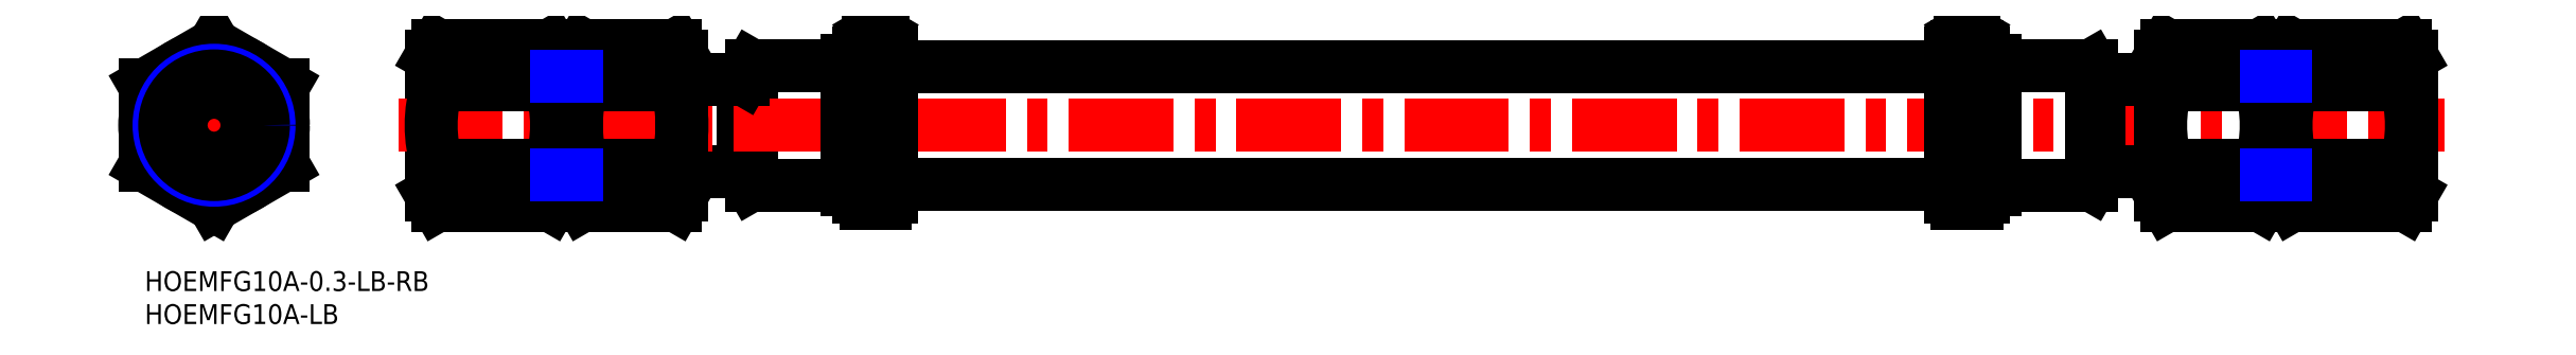
<metadata>
{"format":"dxf","ext":"dxf","renderer":"ezdxf+matplotlib","layout":"modelspace","background":"white","min_lineweight":24,"dpi":150}
</metadata>
<code>
0
SECTION
2
ENTITIES
0
INSERT
8
MSM_CONTINUOUS
2
*U9
10
0
20
0
30
0
0
INSERT
8
MSM_CONTINUOUS
2
*U10
10
0
20
0
30
0
0
LINE
8
MSM_CENTER
10
10.5
20
8
30
0
11
10.5
21
36.25
31
0
0
LINE
8
MSM_CENTER
10
-2
20
22.12
30
0
11
23
21
22.12
31
0
0
CIRCLE
8
MSM_CONTINUOUS
10
10.5
20
22.12
30
0
40
10.5
0
LINE
8
MSM_CONTINUOUS
10
43.39
20
32.62
30
0
11
43.39
21
11.62
31
0
0
LINE
8
MSM_CONTINUOUS
10
62.39
20
32.62
30
0
11
62.39
21
11.62
31
0
0
LINE
8
MSM_CONTINUOUS
10
62.39
20
13.79
30
0
11
65.39
21
13.79
31
0
0
LINE
8
MSM_CONTINUOUS
10
81.39
20
15.12
30
0
11
90.7
21
15.12
31
0
0
LINE
8
MSM_CONTINUOUS
10
91.89
20
31.17
30
0
11
91.89
21
13.07
31
0
0
LINE
8
MSM_CONTINUOUS
10
91.89
20
13.07
30
0
11
106.4
21
13.07
31
0
0
LINE
8
MSM_CONTINUOUS
10
91.89
20
13.07
30
0
11
90.7
21
15.12
31
0
0
LINE
8
MSM_CONTINUOUS
10
90.7
20
29.12
30
0
11
90.7
21
15.12
31
0
0
CIRCLE
8
MSM_CONTINUOUS
10
10.5
20
22.12
30
0
40
5
0
LINE
8
MSM_CENTER
10
38.39
20
22.12
30
0
11
348.4
21
22.12
31
0
0
LINE
8
MSM_CONTINUOUS
10
0
20
16.06
30
0
11
10.5
21
10
31
0
0
LINE
8
MSM_CONTINUOUS
10
10.5
20
10
30
0
11
21
21
16.06
31
0
0
LINE
8
MSM_CONTINUOUS
10
21
20
16.06
30
0
11
21
21
28.19
31
0
0
LINE
8
MSM_CONTINUOUS
10
21
20
28.19
30
0
11
10.5
21
34.25
31
0
0
LINE
8
MSM_CONTINUOUS
10
0
20
28.19
30
0
11
10.5
21
34.25
31
0
0
LINE
8
MSM_CONTINUOUS
10
0
20
16.06
30
0
11
0
21
28.19
31
0
0
LINE
8
MSM_CONTINUOUS
10
65.39
20
32.62
30
0
11
65.39
21
11.62
31
0
0
LINE
8
MSM_CONTINUOUS
10
81.39
20
32.62
30
0
11
81.39
21
11.62
31
0
0
LINE
8
MSM_CONTINUOUS
10
44.33
20
34.25
30
0
11
61.45
21
34.25
31
0
0
LINE
8
MSM_CONTINUOUS
10
66.33
20
28.19
30
0
11
80.45
21
28.19
31
0
0
LINE
8
MSM_CONTINUOUS
10
66.33
20
16.06
30
0
11
80.45
21
16.06
31
0
0
LINE
8
MSM_CONTINUOUS
10
44.33
20
10
30
0
11
61.45
21
10
31
0
0
LINE
8
MSM_CONTINUOUS
10
65.39
20
11.62
30
0
11
66.33
21
10
31
0
0
LINE
8
MSM_CONTINUOUS
10
81.39
20
11.62
30
0
11
80.45
21
10
31
0
0
LINE
8
MSM_CONTINUOUS
10
65.39
20
32.62
30
0
11
66.33
21
34.25
31
0
0
LINE
8
MSM_CONTINUOUS
10
81.39
20
32.62
30
0
11
80.45
21
34.25
31
0
0
ARC
8
MSM_CONTINUOUS
10
85.45
20
22.12
30
0
40
20.06
50
162.4
51
197.6
0
ARC
8
MSM_CONTINUOUS
10
70.75
20
31.22
30
0
40
5.367
50
154.4
51
214.4
0
ARC
8
MSM_CONTINUOUS
10
70.75
20
13.03
30
0
40
5.367
50
145.6
51
205.6
0
ARC
8
MSM_CONTINUOUS
10
76.02
20
13.03
30
0
40
5.367
50
334.4
51
34.38
0
ARC
8
MSM_CONTINUOUS
10
61.33
20
22.12
30
0
40
20.06
50
342.4
51
17.59
0
ARC
8
MSM_CONTINUOUS
10
76.02
20
31.22
30
0
40
5.367
50
325.6
51
25.62
0
LINE
8
MSM_CONTINUOUS
10
62.39
20
30.46
30
0
11
65.39
21
30.46
31
0
0
LINE
8
MSM_CONTINUOUS
10
81.39
20
29.12
30
0
11
90.7
21
29.12
31
0
0
LINE
8
MSM_CONTINUOUS
10
91.89
20
31.17
30
0
11
106.4
21
31.17
31
0
0
LINE
8
MSM_CONTINUOUS
10
91.89
20
31.17
30
0
11
90.7
21
29.12
31
0
0
LINE
8
MSM_CONTINUOUS
10
66.33
20
34.25
30
0
11
80.45
21
34.25
31
0
0
LINE
8
MSM_CONTINUOUS
10
66.33
20
10
30
0
11
80.45
21
10
31
0
0
LINE
8
MSM_CONTINUOUS
10
44.33
20
28.19
30
0
11
61.45
21
28.19
31
0
0
LINE
8
MSM_CONTINUOUS
10
44.33
20
16.06
30
0
11
61.45
21
16.06
31
0
0
ARC
8
MSM_CONTINUOUS
10
63.45
20
22.12
30
0
40
20.06
50
162.4
51
197.6
0
ARC
8
MSM_CONTINUOUS
10
48.75
20
31.22
30
0
40
5.367
50
154.4
51
214.4
0
ARC
8
MSM_CONTINUOUS
10
48.75
20
13.03
30
0
40
5.367
50
145.6
51
205.6
0
ARC
8
MSM_CONTINUOUS
10
57.02
20
13.03
30
0
40
5.367
50
334.4
51
34.38
0
ARC
8
MSM_CONTINUOUS
10
42.33
20
22.12
30
0
40
20.06
50
342.4
51
17.59
0
ARC
8
MSM_CONTINUOUS
10
57.02
20
31.22
30
0
40
5.367
50
325.6
51
25.62
0
LINE
8
MSM_CONTINUOUS
10
43.39
20
11.62
30
0
11
44.33
21
10
31
0
0
LINE
8
MSM_CONTINUOUS
10
43.39
20
32.62
30
0
11
44.33
21
34.25
31
0
0
LINE
8
MSM_CONTINUOUS
10
62.39
20
11.62
30
0
11
61.45
21
10
31
0
0
LINE
8
MSM_CONTINUOUS
10
62.39
20
32.62
30
0
11
61.45
21
34.25
31
0
0
CIRCLE
8
MSM_NARROW
10
10.5
20
22.12
30
0
40
8.331
0
CIRCLE
8
MSM_CONTINUOUS
10
10.5
20
22.12
30
0
40
7.475
0
LINE
8
MSM_CONTINUOUS
10
343.4
20
11.62
30
0
11
343.4
21
32.62
31
0
0
LINE
8
MSM_CONTINUOUS
10
324.4
20
11.62
30
0
11
324.4
21
32.62
31
0
0
LINE
8
MSM_CONTINUOUS
10
305.4
20
29.12
30
0
11
296.1
21
29.12
31
0
0
LINE
8
MSM_CONTINUOUS
10
294.9
20
13.07
30
0
11
294.9
21
31.17
31
0
0
LINE
8
MSM_CONTINUOUS
10
294.9
20
31.17
30
0
11
280.4
21
31.17
31
0
0
LINE
8
MSM_CONTINUOUS
10
294.9
20
31.17
30
0
11
296.1
21
29.12
31
0
0
LINE
8
MSM_CONTINUOUS
10
296.1
20
15.12
30
0
11
296.1
21
29.12
31
0
0
LINE
8
MSM_CONTINUOUS
10
321.4
20
11.62
30
0
11
321.4
21
32.62
31
0
0
LINE
8
MSM_CONTINUOUS
10
305.4
20
11.62
30
0
11
305.4
21
32.62
31
0
0
LINE
8
MSM_CONTINUOUS
10
320.4
20
16.06
30
0
11
306.3
21
16.06
31
0
0
LINE
8
MSM_CONTINUOUS
10
320.4
20
28.19
30
0
11
306.3
21
28.19
31
0
0
LINE
8
MSM_CONTINUOUS
10
321.4
20
32.62
30
0
11
320.4
21
34.25
31
0
0
LINE
8
MSM_CONTINUOUS
10
305.4
20
32.62
30
0
11
306.3
21
34.25
31
0
0
LINE
8
MSM_CONTINUOUS
10
321.4
20
11.62
30
0
11
320.4
21
10
31
0
0
LINE
8
MSM_CONTINUOUS
10
305.4
20
11.62
30
0
11
306.3
21
10
31
0
0
ARC
8
MSM_CONTINUOUS
10
301.3
20
22.12
30
0
40
20.06
50
342.4
51
17.59
0
ARC
8
MSM_CONTINUOUS
10
316
20
13.03
30
0
40
5.367
50
334.4
51
34.38
0
ARC
8
MSM_CONTINUOUS
10
316
20
31.22
30
0
40
5.367
50
325.6
51
25.62
0
ARC
8
MSM_CONTINUOUS
10
310.8
20
31.22
30
0
40
5.367
50
154.4
51
214.4
0
ARC
8
MSM_CONTINUOUS
10
325.4
20
22.12
30
0
40
20.06
50
162.4
51
197.6
0
ARC
8
MSM_CONTINUOUS
10
310.8
20
13.03
30
0
40
5.367
50
145.6
51
205.6
0
LINE
8
MSM_CONTINUOUS
10
305.4
20
15.12
30
0
11
296.1
21
15.12
31
0
0
LINE
8
MSM_CONTINUOUS
10
294.9
20
13.07
30
0
11
280.4
21
13.07
31
0
0
LINE
8
MSM_CONTINUOUS
10
294.9
20
13.07
30
0
11
296.1
21
15.12
31
0
0
LINE
8
MSM_CONTINUOUS
10
320.4
20
10
30
0
11
306.3
21
10
31
0
0
LINE
8
MSM_CONTINUOUS
10
320.4
20
34.25
30
0
11
306.3
21
34.25
31
0
0
ARC
8
MSM_CONTINUOUS
10
323.3
20
22.12
30
0
40
20.06
50
342.4
51
17.59
0
ARC
8
MSM_CONTINUOUS
10
338
20
13.03
30
0
40
5.367
50
334.4
51
34.38
0
ARC
8
MSM_CONTINUOUS
10
338
20
31.22
30
0
40
5.367
50
325.6
51
25.62
0
ARC
8
MSM_CONTINUOUS
10
329.8
20
31.22
30
0
40
5.367
50
154.4
51
214.4
0
ARC
8
MSM_CONTINUOUS
10
344.4
20
22.12
30
0
40
20.06
50
162.4
51
197.6
0
ARC
8
MSM_CONTINUOUS
10
329.8
20
13.03
30
0
40
5.367
50
145.6
51
205.6
0
LINE
8
MSM_CONTINUOUS
10
343.4
20
32.62
30
0
11
342.4
21
34.25
31
0
0
LINE
8
MSM_CONTINUOUS
10
343.4
20
11.62
30
0
11
342.4
21
10
31
0
0
LINE
8
MSM_CONTINUOUS
10
324.4
20
32.62
30
0
11
325.3
21
34.25
31
0
0
LINE
8
MSM_CONTINUOUS
10
324.4
20
11.62
30
0
11
325.3
21
10
31
0
0
LINE
8
MSM_CONTINUOUS
10
342.4
20
34.25
30
0
11
325.3
21
34.25
31
0
0
LINE
8
MSM_CONTINUOUS
10
324.4
20
13.79
30
0
11
321.4
21
13.79
31
0
0
LINE
8
MSM_CONTINUOUS
10
342.4
20
10
30
0
11
325.3
21
10
31
0
0
LINE
8
MSM_CONTINUOUS
10
342.4
20
28.19
30
0
11
325.3
21
28.19
31
0
0
LINE
8
MSM_CONTINUOUS
10
324.4
20
30.46
30
0
11
321.4
21
30.46
31
0
0
LINE
8
MSM_CONTINUOUS
10
342.4
20
16.06
30
0
11
325.3
21
16.06
31
0
0
LINE
8
MSM_NARROW
10
62.39
20
14.65
30
0
11
65.39
21
14.65
31
0
0
LINE
8
MSM_NARROW
10
62.39
20
29.6
30
0
11
65.39
21
29.6
31
0
0
LINE
8
MSM_NARROW
10
321.4
20
29.6
30
0
11
324.4
21
29.6
31
0
0
LINE
8
MSM_NARROW
10
321.4
20
14.65
30
0
11
324.4
21
14.65
31
0
0
LINE
8
MSM_CONTINUOUS
10
280.4
20
31.92
30
0
11
278.8
21
31.92
31
0
0
LINE
8
MSM_CONTINUOUS
10
278.8
20
31.92
30
0
11
278.6
21
31.02
31
0
0
LINE
8
MSM_CONTINUOUS
10
280.4
20
31.92
30
0
11
280.4
21
12.32
31
0
0
LINE
8
MSM_CONTINUOUS
10
278.8
20
31.92
30
0
11
278.8
21
12.32
31
0
0
LINE
8
MSM_CONTINUOUS
10
280.4
20
12.32
30
0
11
278.8
21
12.32
31
0
0
LINE
8
MSM_CONTINUOUS
10
278.8
20
12.32
30
0
11
278.6
21
13.22
31
0
0
LINE
8
MSM_CONTINUOUS
10
106.4
20
31.92
30
0
11
108
21
31.92
31
0
0
LINE
8
MSM_CONTINUOUS
10
108
20
31.92
30
0
11
108.2
21
31.02
31
0
0
LINE
8
MSM_CONTINUOUS
10
106.4
20
31.92
30
0
11
106.4
21
12.32
31
0
0
LINE
8
MSM_CONTINUOUS
10
108
20
31.92
30
0
11
108
21
12.32
31
0
0
LINE
8
MSM_CONTINUOUS
10
106.4
20
12.32
30
0
11
108
21
12.32
31
0
0
LINE
8
MSM_CONTINUOUS
10
108
20
12.32
30
0
11
108.2
21
13.22
31
0
0
LINE
8
MSM_CONTINUOUS
10
273.6
20
33.02
30
0
11
278.6
21
33.02
31
0
0
LINE
8
MSM_CONTINUOUS
10
278.6
20
33.02
30
0
11
278.6
21
11.22
31
0
0
LINE
8
MSM_CONTINUOUS
10
273.6
20
33.02
30
0
11
273.6
21
11.22
31
0
0
LINE
8
MSM_CONTINUOUS
10
274.6
20
34.02
30
0
11
277.6
21
34.02
31
0
0
LINE
8
MSM_CONTINUOUS
10
274.6
20
34.02
30
0
11
274.6
21
33.02
31
0
0
LINE
8
MSM_CONTINUOUS
10
277.6
20
34.02
30
0
11
277.6
21
33.02
31
0
0
CIRCLE
8
MSM_CONTINUOUS
10
276.1
20
35.27
30
0
40
1.25
0
LINE
8
MSM_CONTINUOUS
10
274.1
20
23.12
30
0
11
278.1
21
23.12
31
0
0
LINE
8
MSM_CONTINUOUS
10
274.1
20
21.12
30
0
11
278.1
21
21.12
31
0
0
LINE
8
MSM_CONTINUOUS
10
274.1
20
23.12
30
0
11
274.1
21
21.12
31
0
0
LINE
8
MSM_CONTINUOUS
10
278.1
20
23.12
30
0
11
278.1
21
21.12
31
0
0
LINE
8
MSM_CONTINUOUS
10
274.1
20
26.12
30
0
11
278.1
21
26.12
31
0
0
LINE
8
MSM_CONTINUOUS
10
274.1
20
24.12
30
0
11
278.1
21
24.12
31
0
0
LINE
8
MSM_CONTINUOUS
10
274.1
20
26.12
30
0
11
274.1
21
24.12
31
0
0
LINE
8
MSM_CONTINUOUS
10
278.1
20
26.12
30
0
11
278.1
21
24.12
31
0
0
LINE
8
MSM_CONTINUOUS
10
274.1
20
29.12
30
0
11
278.1
21
29.12
31
0
0
LINE
8
MSM_CONTINUOUS
10
274.1
20
27.12
30
0
11
278.1
21
27.12
31
0
0
LINE
8
MSM_CONTINUOUS
10
274.1
20
29.12
30
0
11
274.1
21
27.12
31
0
0
LINE
8
MSM_CONTINUOUS
10
278.1
20
29.12
30
0
11
278.1
21
27.12
31
0
0
LINE
8
MSM_CONTINUOUS
10
274.1
20
32.12
30
0
11
278.1
21
32.12
31
0
0
LINE
8
MSM_CONTINUOUS
10
274.1
20
30.12
30
0
11
278.1
21
30.12
31
0
0
LINE
8
MSM_CONTINUOUS
10
274.1
20
32.12
30
0
11
274.1
21
30.12
31
0
0
LINE
8
MSM_CONTINUOUS
10
278.1
20
32.12
30
0
11
278.1
21
30.12
31
0
0
LINE
8
MSM_CONTINUOUS
10
273.6
20
11.22
30
0
11
278.6
21
11.22
31
0
0
LINE
8
MSM_CONTINUOUS
10
274.6
20
10.22
30
0
11
277.6
21
10.22
31
0
0
LINE
8
MSM_CONTINUOUS
10
274.6
20
10.22
30
0
11
274.6
21
11.22
31
0
0
LINE
8
MSM_CONTINUOUS
10
277.6
20
10.22
30
0
11
277.6
21
11.22
31
0
0
LINE
8
MSM_CONTINUOUS
10
274.1
20
18.12
30
0
11
278.1
21
18.12
31
0
0
LINE
8
MSM_CONTINUOUS
10
274.1
20
20.12
30
0
11
278.1
21
20.12
31
0
0
LINE
8
MSM_CONTINUOUS
10
274.1
20
18.12
30
0
11
274.1
21
20.12
31
0
0
LINE
8
MSM_CONTINUOUS
10
278.1
20
18.12
30
0
11
278.1
21
20.12
31
0
0
LINE
8
MSM_CONTINUOUS
10
274.1
20
15.12
30
0
11
278.1
21
15.12
31
0
0
LINE
8
MSM_CONTINUOUS
10
274.1
20
17.12
30
0
11
278.1
21
17.12
31
0
0
LINE
8
MSM_CONTINUOUS
10
274.1
20
15.12
30
0
11
274.1
21
17.12
31
0
0
LINE
8
MSM_CONTINUOUS
10
278.1
20
15.12
30
0
11
278.1
21
17.12
31
0
0
LINE
8
MSM_CONTINUOUS
10
274.1
20
12.12
30
0
11
278.1
21
12.12
31
0
0
LINE
8
MSM_CONTINUOUS
10
274.1
20
14.12
30
0
11
278.1
21
14.12
31
0
0
LINE
8
MSM_CONTINUOUS
10
274.1
20
12.12
30
0
11
274.1
21
14.12
31
0
0
LINE
8
MSM_CONTINUOUS
10
278.1
20
12.12
30
0
11
278.1
21
14.12
31
0
0
LINE
8
MSM_CONTINUOUS
10
108.2
20
33.02
30
0
11
113.2
21
33.02
31
0
0
LINE
8
MSM_CONTINUOUS
10
113.2
20
33.02
30
0
11
113.2
21
11.22
31
0
0
LINE
8
MSM_CONTINUOUS
10
108.2
20
33.02
30
0
11
108.2
21
11.22
31
0
0
LINE
8
MSM_CONTINUOUS
10
109.2
20
34.02
30
0
11
112.2
21
34.02
31
0
0
LINE
8
MSM_CONTINUOUS
10
109.2
20
34.02
30
0
11
109.2
21
33.02
31
0
0
LINE
8
MSM_CONTINUOUS
10
112.2
20
34.02
30
0
11
112.2
21
33.02
31
0
0
CIRCLE
8
MSM_CONTINUOUS
10
110.7
20
35.27
30
0
40
1.25
0
LINE
8
MSM_CONTINUOUS
10
108.7
20
23.12
30
0
11
112.7
21
23.12
31
0
0
LINE
8
MSM_CONTINUOUS
10
108.7
20
21.12
30
0
11
112.7
21
21.12
31
0
0
LINE
8
MSM_CONTINUOUS
10
108.7
20
23.12
30
0
11
108.7
21
21.12
31
0
0
LINE
8
MSM_CONTINUOUS
10
112.7
20
23.12
30
0
11
112.7
21
21.12
31
0
0
LINE
8
MSM_CONTINUOUS
10
108.7
20
26.12
30
0
11
112.7
21
26.12
31
0
0
LINE
8
MSM_CONTINUOUS
10
108.7
20
24.12
30
0
11
112.7
21
24.12
31
0
0
LINE
8
MSM_CONTINUOUS
10
108.7
20
26.12
30
0
11
108.7
21
24.12
31
0
0
LINE
8
MSM_CONTINUOUS
10
112.7
20
26.12
30
0
11
112.7
21
24.12
31
0
0
LINE
8
MSM_CONTINUOUS
10
108.7
20
29.12
30
0
11
112.7
21
29.12
31
0
0
LINE
8
MSM_CONTINUOUS
10
108.7
20
27.12
30
0
11
112.7
21
27.12
31
0
0
LINE
8
MSM_CONTINUOUS
10
108.7
20
29.12
30
0
11
108.7
21
27.12
31
0
0
LINE
8
MSM_CONTINUOUS
10
112.7
20
29.12
30
0
11
112.7
21
27.12
31
0
0
LINE
8
MSM_CONTINUOUS
10
108.7
20
32.12
30
0
11
112.7
21
32.12
31
0
0
LINE
8
MSM_CONTINUOUS
10
108.7
20
30.12
30
0
11
112.7
21
30.12
31
0
0
LINE
8
MSM_CONTINUOUS
10
108.7
20
32.12
30
0
11
108.7
21
30.12
31
0
0
LINE
8
MSM_CONTINUOUS
10
112.7
20
32.12
30
0
11
112.7
21
30.12
31
0
0
LINE
8
MSM_CONTINUOUS
10
108.2
20
11.22
30
0
11
113.2
21
11.22
31
0
0
LINE
8
MSM_CONTINUOUS
10
109.2
20
10.22
30
0
11
112.2
21
10.22
31
0
0
LINE
8
MSM_CONTINUOUS
10
109.2
20
10.22
30
0
11
109.2
21
11.22
31
0
0
LINE
8
MSM_CONTINUOUS
10
112.2
20
10.22
30
0
11
112.2
21
11.22
31
0
0
LINE
8
MSM_CONTINUOUS
10
108.7
20
18.12
30
0
11
112.7
21
18.12
31
0
0
LINE
8
MSM_CONTINUOUS
10
108.7
20
20.12
30
0
11
112.7
21
20.12
31
0
0
LINE
8
MSM_CONTINUOUS
10
108.7
20
18.12
30
0
11
108.7
21
20.12
31
0
0
LINE
8
MSM_CONTINUOUS
10
112.7
20
18.12
30
0
11
112.7
21
20.12
31
0
0
LINE
8
MSM_CONTINUOUS
10
108.7
20
15.12
30
0
11
112.7
21
15.12
31
0
0
LINE
8
MSM_CONTINUOUS
10
108.7
20
17.12
30
0
11
112.7
21
17.12
31
0
0
LINE
8
MSM_CONTINUOUS
10
108.7
20
15.12
30
0
11
108.7
21
17.12
31
0
0
LINE
8
MSM_CONTINUOUS
10
112.7
20
15.12
30
0
11
112.7
21
17.12
31
0
0
LINE
8
MSM_CONTINUOUS
10
108.7
20
12.12
30
0
11
112.7
21
12.12
31
0
0
LINE
8
MSM_CONTINUOUS
10
108.7
20
14.12
30
0
11
112.7
21
14.12
31
0
0
LINE
8
MSM_CONTINUOUS
10
108.7
20
12.12
30
0
11
108.7
21
14.12
31
0
0
LINE
8
MSM_CONTINUOUS
10
112.7
20
12.12
30
0
11
112.7
21
14.12
31
0
0
LINE
8
MSM_CONTINUOUS
10
276.1
20
36.52
30
0
11
275
21
35.9
31
0
0
LINE
8
MSM_CONTINUOUS
10
275
20
35.9
30
0
11
275
21
34.65
31
0
0
LINE
8
MSM_CONTINUOUS
10
275
20
34.65
30
0
11
276.1
21
34.02
31
0
0
LINE
8
MSM_CONTINUOUS
10
276.1
20
34.02
30
0
11
277.2
21
34.65
31
0
0
LINE
8
MSM_CONTINUOUS
10
277.2
20
34.65
30
0
11
277.2
21
35.9
31
0
0
LINE
8
MSM_CONTINUOUS
10
277.2
20
35.9
30
0
11
276.1
21
36.52
31
0
0
LINE
8
MSM_CONTINUOUS
10
110.7
20
36.52
30
0
11
109.6
21
35.9
31
0
0
LINE
8
MSM_CONTINUOUS
10
109.6
20
35.9
30
0
11
109.6
21
34.65
31
0
0
LINE
8
MSM_CONTINUOUS
10
109.6
20
34.65
30
0
11
110.7
21
34.02
31
0
0
LINE
8
MSM_CONTINUOUS
10
110.7
20
34.02
30
0
11
111.8
21
34.65
31
0
0
LINE
8
MSM_CONTINUOUS
10
111.8
20
34.65
30
0
11
111.8
21
35.9
31
0
0
LINE
8
MSM_CONTINUOUS
10
111.8
20
35.9
30
0
11
110.7
21
36.52
31
0
0
LINE
8
MSM_CONTINUOUS
10
273.6
20
31.02
30
0
11
113.2
21
31.02
31
0
0
LINE
8
MSM_CONTINUOUS
10
273.6
20
13.22
30
0
11
113.2
21
13.22
31
0
0
VIEWPORT
8
0
10
143.6
20
100.1
30
0
40
397.3
41
222.2
68
     1
69
     1
0
VIEWPORT
8
MSM_CONTINUOUS
10
143.6
20
100.1
30
0
40
229.8
41
160.2
68
     2
69
     2
0
ENDSEC
0
EOF

</code>
